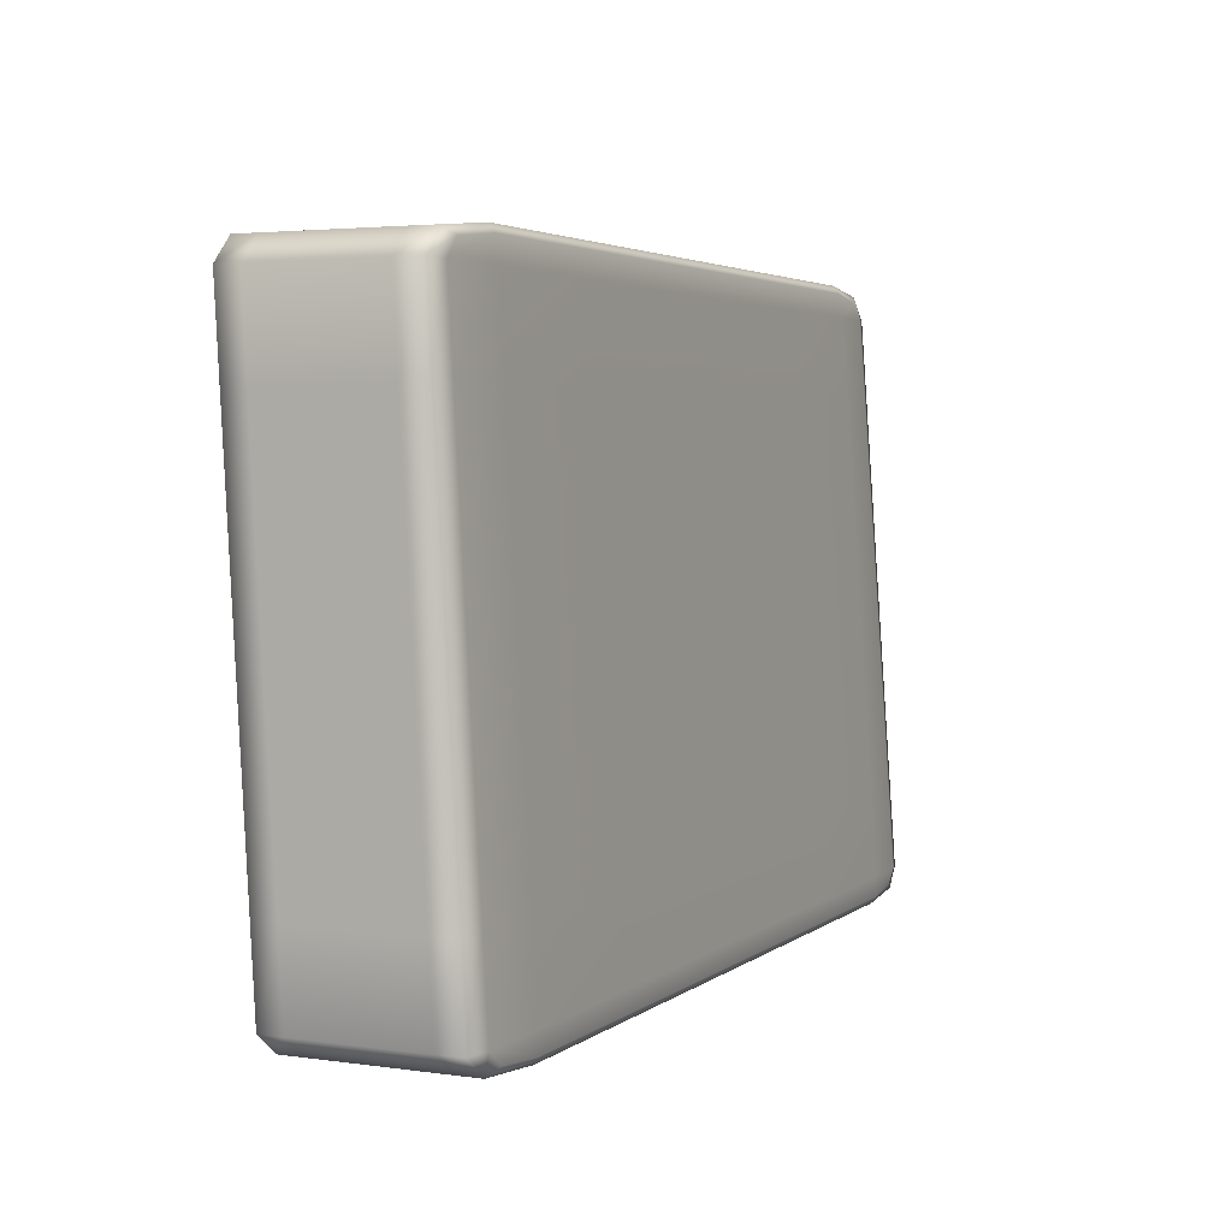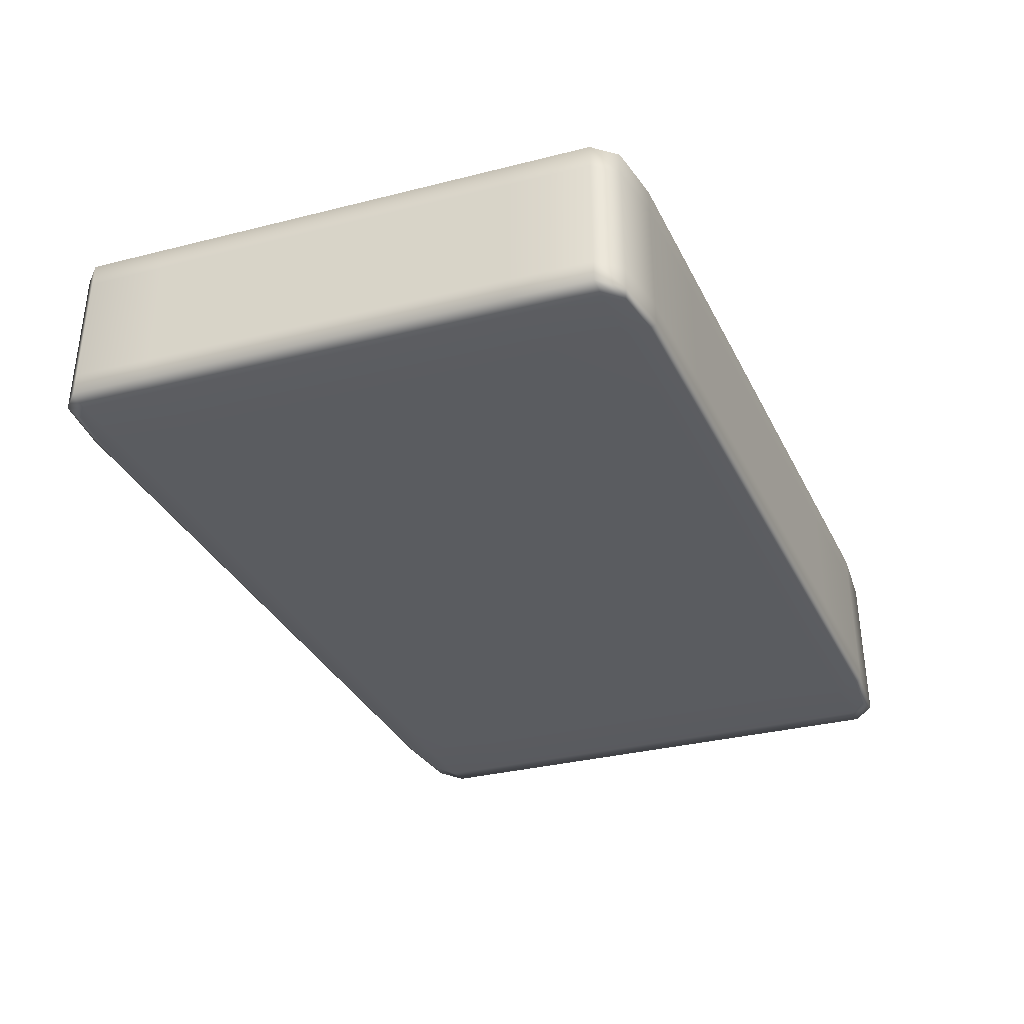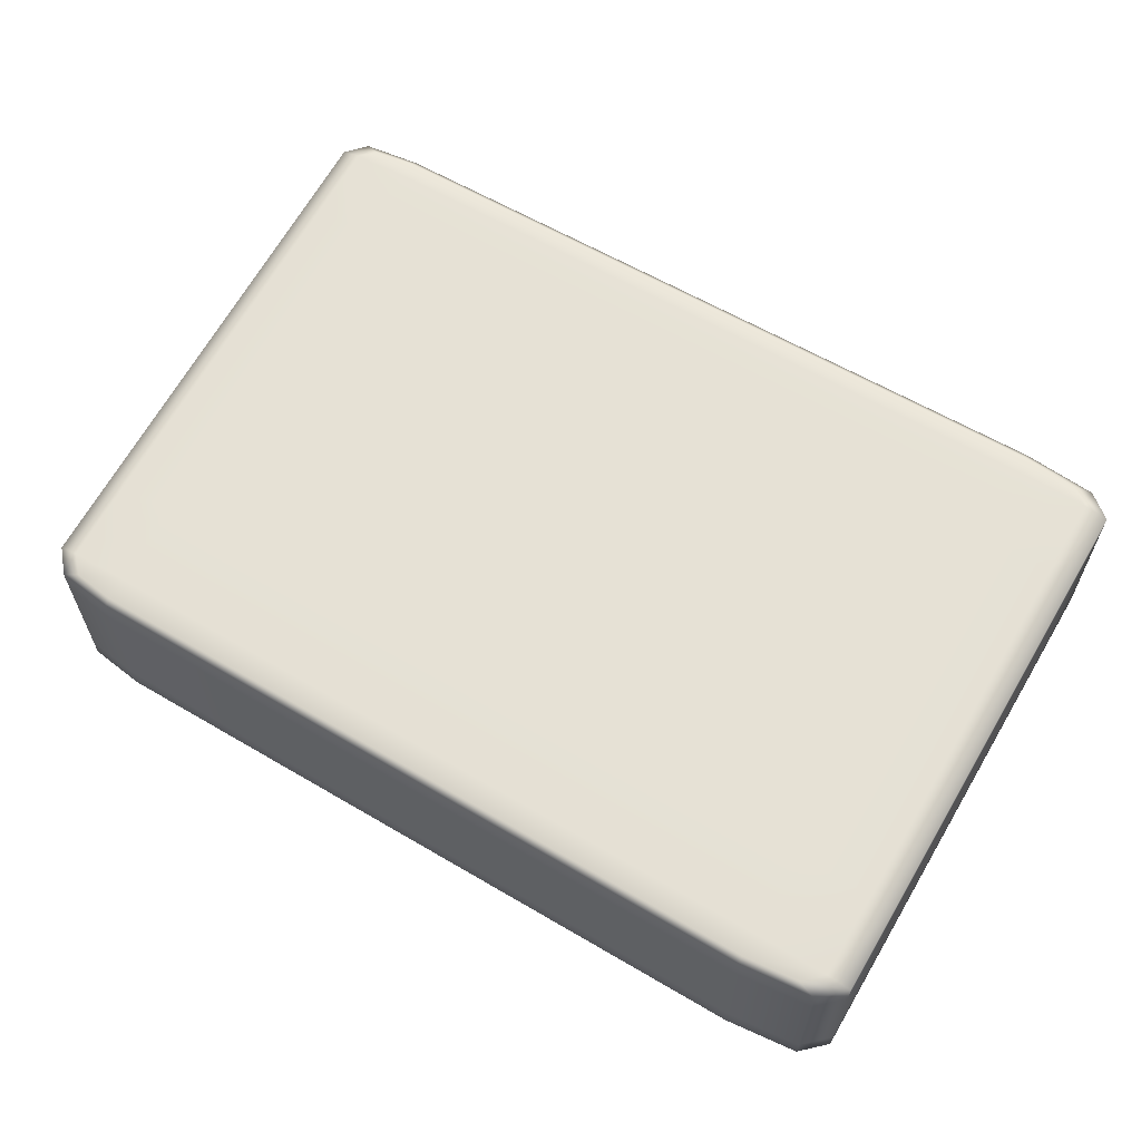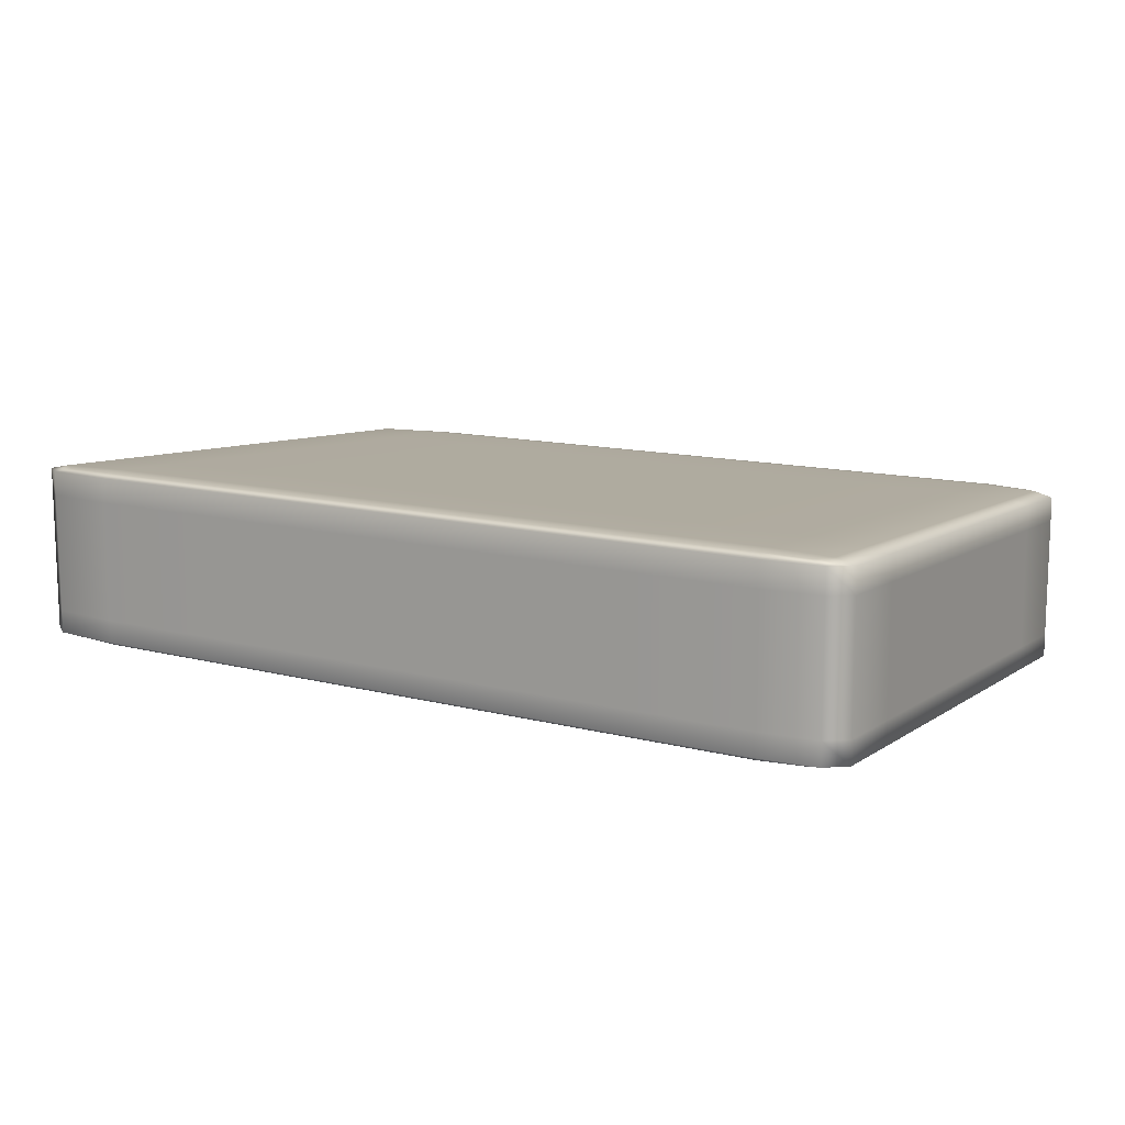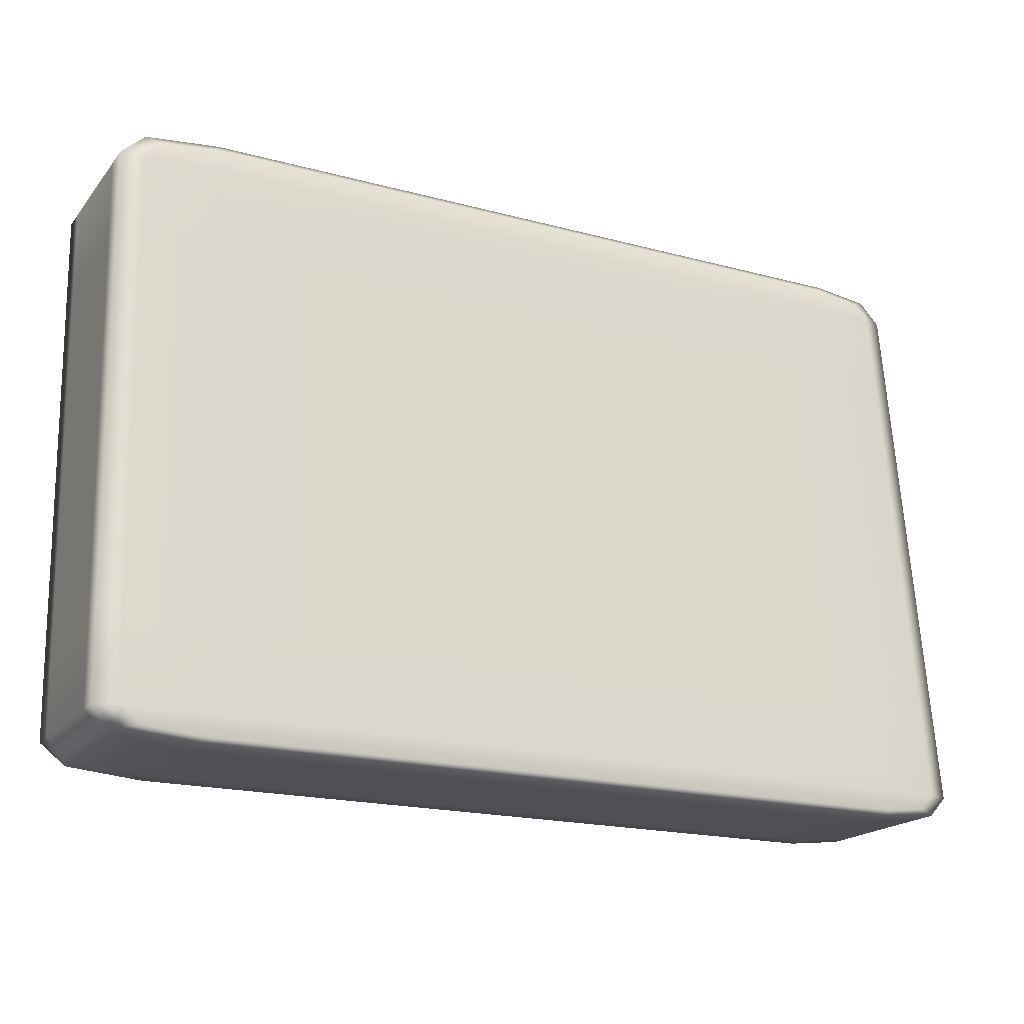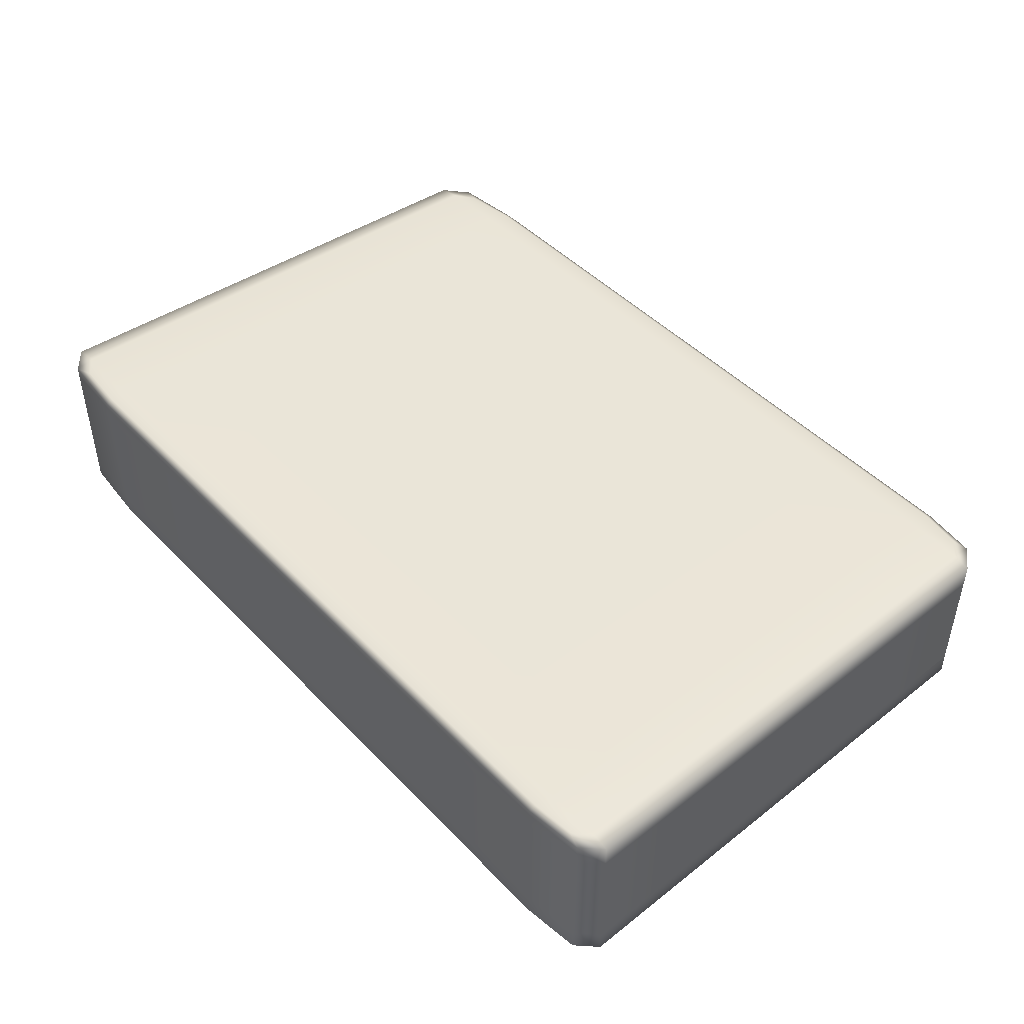
<metadata>
{"format":"obj","ext":"obj","renderer":"f3d","projection":"perspective","resolution":1024,"background":"white","views":[{"elev":3.5,"azim":-64.9,"up":"+Y"},{"elev":-35.3,"azim":113.9,"up":"+Z"},{"elev":61.2,"azim":-149.1,"up":"+Z"},{"elev":12.1,"azim":32.1,"up":"+Z"},{"elev":-19.2,"azim":-26.9,"up":"+Y"},{"elev":46.1,"azim":49.4,"up":"+Z"}]}
</metadata>
<code>
g default
v 64.35 259.1 66.71
v 5.612 259.1 66.71
v 62.58 300 64.45
v 5.528 300 64.45
v 62.58 300 76.89
v 5.528 300 76.89
v 5.612 259.1 79.16
v 64.35 259.1 79.16
v 63.61 300.5 74.86
v 65.43 258.8 77.17
v 4.245 258.8 77.17
v 4.179 300.5 74.86
v 63.61 300.5 66.25
v 65.43 258.8 68.56
v 4.245 258.8 68.56
v 4.179 300.5 66.25
v 19.31 301 66.22
v 19.32 300.5 64.36
v 19.71 258.8 66.67
v 19.71 258.3 68.59
v 19.71 258.3 77.19
v 19.71 258.8 79.27
v 19.32 300.5 76.96
v 19.31 301 74.83
v 52.3 258.8 66.67
v 50.8 300.5 64.36
v 50.78 301 66.22
v 50.78 301 74.83
v 50.8 300.5 76.96
v 52.3 258.8 79.27
v 52.32 258.3 77.19
v 52.32 258.3 68.59
v 63.94 292.9 64.78
v 65.29 292.9 66.67
v 65.29 292.9 75.28
v 63.94 292.9 77.38
v 51.07 292.9 77.5
v 19.39 292.9 77.5
v 4.191 292.9 77.38
v 2.452 292.9 75.28
v 2.452 292.9 66.67
v 4.191 292.9 64.78
v 19.39 292.9 64.7
v 51.07 292.9 64.7
v 65.12 265.9 66.28
v 66.49 265.9 68.17
v 66.49 265.9 76.77
v 65.12 265.9 78.88
v 52.04 265.9 78.99
v 19.64 265.9 78.99
v 4.233 265.9 78.88
v 2.478 265.9 76.77
v 2.478 265.9 68.17
v 4.233 265.9 66.28
v 19.64 265.9 66.19
v 52.04 265.9 66.19
v 9.522 258.8 79.27
v 19.7 260.2 79.31
v 9.498 265.9 78.99
v 9.524 258.3 77.19
v 19.71 258.3 78.94
v 9.524 258.3 68.59
v 19.71 258.3 72.87
v 19.71 258.3 66.94
v 36.04 265.9 66.19
v 36.2 258.8 66.67
v 35.25 300.5 64.36
v 35.24 301 66.22
v 35.24 301 74.83
v 35.25 300.5 76.96
v 36.2 258.8 79.27
v 36.04 265.9 78.99
v 36.21 258.3 77.19
v 36.21 258.3 68.59
v 65.03 298.8 66.34
v 65.29 292.9 65.03
v 63.68 298.8 64.45
v 65.03 298.8 74.95
v 65.29 292.9 70.96
v 63.68 298.8 77.05
v 65.29 292.9 77.03
v 59.89 292.9 77.5
v 50.86 298.8 77.17
v 19.33 298.8 77.17
v 35.43 292.9 77.5
v 9.407 292.9 77.5
v 4.182 298.8 77.05
v 2.452 292.9 77.03
v 2.447 298.8 74.95
v 2.452 292.9 70.96
v 2.447 298.8 66.34
v 2.452 292.9 65.03
v 4.182 298.8 64.45
v 9.407 292.9 64.7
v 19.33 298.8 64.37
v 35.43 292.9 64.7
v 50.86 298.8 64.37
v 59.89 292.9 64.7
v 65.89 279.3 67.42
v 64.53 279.3 65.53
v 65.89 279.3 76.03
v 64.53 279.3 78.13
v 51.56 279.3 78.25
v 19.52 279.3 78.25
v 4.212 279.3 78.13
v 2.465 279.3 76.03
v 2.465 279.3 67.42
v 4.212 279.3 65.53
v 19.52 279.3 65.45
v 51.56 279.3 65.45
v 61.32 258.8 79.27
v 65.37 260.2 79.19
v 61.02 265.9 78.99
v 52.25 260.2 79.31
v 63.61 300.5 64.61
v 59.57 300.5 64.36
v 50.78 301 64.58
v 59.55 301 66.22
v 4.245 258.8 66.92
v 2.484 260.2 68.48
v 2.478 265.9 66.52
v 4.242 260.2 66.59
v 61.32 258.8 66.67
v 65.43 258.8 66.92
v 61.34 258.3 68.59
v 52.32 258.3 66.94
v 65.37 260.2 66.59
v 66.49 265.9 66.52
v 66.74 260.2 68.48
v 65.43 258.8 78.92
v 66.74 260.2 77.09
v 66.49 265.9 78.52
v 52.32 258.3 78.94
v 61.34 258.3 77.19
v 4.245 258.8 78.92
v 4.242 260.2 79.19
v 2.478 265.9 78.52
v 2.484 260.2 77.09
v 63.61 300.5 76.61
v 59.55 301 74.83
v 50.78 301 76.58
v 59.57 300.5 76.96
v 52.25 260.2 66.51
v 61.02 265.9 66.19
v 65.43 258.8 72.85
v 66.49 265.9 72.45
v 52.32 258.3 72.87
v 4.245 258.8 72.85
v 2.478 265.9 72.45
v 63.61 300.5 70.54
v 50.78 301 70.51
v 9.498 265.9 66.19
v 19.7 260.2 66.51
v 9.522 258.8 66.67
v 19.31 301 64.58
v 9.382 300.5 64.36
v 4.179 300.5 64.61
v 9.38 301 66.22
v 19.31 301 70.51
v 4.179 300.5 70.54
v 9.38 301 74.83
v 9.382 300.5 76.96
v 19.31 301 76.58
v 4.179 300.5 76.61
v 61.26 260.2 79.31
v 59.55 301 64.58
v 2.484 260.2 66.84
v 61.34 258.3 66.94
v 66.74 260.2 66.84
v 66.74 260.2 78.84
v 61.34 258.3 78.94
v 2.484 260.2 78.84
v 59.55 301 76.58
v 61.26 260.2 66.51
v 66.74 260.2 72.77
v 61.34 258.3 72.87
v 2.484 260.2 72.77
v 59.55 301 70.51
v 9.517 260.2 66.51
v 9.38 301 64.58
v 9.38 301 70.51
v 9.38 301 76.58
v 9.517 260.2 79.31
v 9.524 258.3 78.94
v 9.524 258.3 72.87
v 9.524 258.3 66.94
v 36.17 260.2 66.51
v 35.24 301 64.58
v 35.24 301 70.51
v 35.24 301 76.58
v 36.17 260.2 79.31
v 36.21 258.3 78.94
v 36.21 258.3 72.87
v 36.21 258.3 66.94
v 65.03 298.8 64.7
v 65.03 298.8 70.63
v 65.03 298.8 76.7
v 59.64 298.8 77.17
v 35.29 298.8 77.17
v 9.387 298.8 77.17
v 2.447 298.8 76.7
v 2.447 298.8 70.63
v 2.447 298.8 64.7
v 9.387 298.8 64.37
v 35.29 298.8 64.37
v 59.64 298.8 64.37
v 65.89 279.3 65.78
v 65.89 279.3 71.71
v 65.89 279.3 77.78
v 60.46 279.3 78.25
v 35.73 279.3 78.25
v 9.453 279.3 78.25
v 2.465 279.3 77.78
v 2.465 279.3 71.71
v 2.465 279.3 65.78
v 9.453 279.3 65.45
v 35.73 279.3 65.45
v 60.46 279.3 65.45
g Button
f 30 111 165 114
f 111 8 112 165
f 165 112 48 113
f 114 165 113 49
f 13 115 166 118
f 115 3 116 166
f 166 116 26 117
f 118 166 117 27
f 2 119 167 122
f 119 15 120 167
f 167 120 53 121
f 122 167 121 54
f 25 123 168 126
f 123 1 124 168
f 168 124 14 125
f 126 168 125 32
f 14 124 169 129
f 124 1 127 169
f 169 127 45 128
f 129 169 128 46
f 8 130 170 112
f 130 10 131 170
f 170 131 47 132
f 112 170 132 48
f 10 130 171 134
f 130 8 111 171
f 171 111 30 133
f 134 171 133 31
f 11 135 172 138
f 135 7 136 172
f 172 136 51 137
f 138 172 137 52
f 5 139 173 142
f 139 9 140 173
f 173 140 28 141
f 142 173 141 29
f 25 143 174 123
f 143 56 144 174
f 174 144 45 127
f 123 174 127 1
f 10 145 175 131
f 145 14 129 175
f 175 129 46 146
f 131 175 146 47
f 14 145 176 125
f 145 10 134 176
f 176 134 31 147
f 125 176 147 32
f 15 148 177 120
f 148 11 138 177
f 177 138 52 149
f 120 177 149 53
f 9 150 178 140
f 150 13 118 178
f 178 118 27 151
f 140 178 151 28
f 2 122 179 154
f 122 54 152 179
f 179 152 55 153
f 154 179 153 19
f 17 155 180 158
f 155 18 156 180
f 180 156 4 157
f 158 180 157 16
f 24 159 181 161
f 159 17 158 181
f 181 158 16 160
f 161 181 160 12
f 6 162 182 164
f 162 23 163 182
f 182 163 24 161
f 164 182 161 12
f 51 136 183 59
f 136 7 57 183
f 183 57 22 58
f 59 183 58 50
f 11 60 184 135
f 60 21 61 184
f 184 61 22 57
f 135 184 57 7
f 15 62 185 148
f 62 20 63 185
f 185 63 21 60
f 148 185 60 11
f 2 154 186 119
f 154 19 64 186
f 186 64 20 62
f 119 186 62 15
f 19 153 187 66
f 153 55 65 187
f 187 65 56 143
f 66 187 143 25
f 27 117 188 68
f 117 26 67 188
f 188 67 18 155
f 68 188 155 17
f 28 151 189 69
f 151 27 68 189
f 189 68 17 159
f 69 189 159 24
f 29 141 190 70
f 141 28 69 190
f 190 69 24 163
f 70 190 163 23
f 50 58 191 72
f 58 22 71 191
f 191 71 30 114
f 72 191 114 49
f 22 61 192 71
f 61 21 73 192
f 192 73 31 133
f 71 192 133 30
f 21 63 193 73
f 63 20 74 193
f 193 74 32 147
f 73 193 147 31
f 20 64 194 74
f 64 19 66 194
f 194 66 25 126
f 74 194 126 32
f 3 115 195 77
f 115 13 75 195
f 195 75 34 76
f 77 195 76 33
f 13 150 196 75
f 150 9 78 196
f 196 78 35 79
f 75 196 79 34
f 9 139 197 78
f 139 5 80 197
f 197 80 36 81
f 78 197 81 35
f 37 82 198 83
f 82 36 80 198
f 198 80 5 142
f 83 198 142 29
f 29 70 199 83
f 70 23 84 199
f 199 84 38 85
f 83 199 85 37
f 39 86 200 87
f 86 38 84 200
f 200 84 23 162
f 87 200 162 6
f 40 88 201 89
f 88 39 87 201
f 201 87 6 164
f 89 201 164 12
f 41 90 202 91
f 90 40 89 202
f 202 89 12 160
f 91 202 160 16
f 42 92 203 93
f 92 41 91 203
f 203 91 16 157
f 93 203 157 4
f 43 94 204 95
f 94 42 93 204
f 204 93 4 156
f 95 204 156 18
f 44 96 205 97
f 96 43 95 205
f 205 95 18 67
f 97 205 67 26
f 33 98 206 77
f 98 44 97 206
f 206 97 26 116
f 77 206 116 3
f 33 76 207 100
f 76 34 99 207
f 207 99 46 128
f 100 207 128 45
f 34 79 208 99
f 79 35 101 208
f 208 101 47 146
f 99 208 146 46
f 35 81 209 101
f 81 36 102 209
f 209 102 48 132
f 101 209 132 47
f 49 113 210 103
f 113 48 102 210
f 210 102 36 82
f 103 210 82 37
f 37 85 211 103
f 85 38 104 211
f 211 104 50 72
f 103 211 72 49
f 51 59 212 105
f 59 50 104 212
f 212 104 38 86
f 105 212 86 39
f 52 137 213 106
f 137 51 105 213
f 213 105 39 88
f 106 213 88 40
f 53 149 214 107
f 149 52 106 214
f 214 106 40 90
f 107 214 90 41
f 54 121 215 108
f 121 53 107 215
f 215 107 41 92
f 108 215 92 42
f 55 152 216 109
f 152 54 108 216
f 216 108 42 94
f 109 216 94 43
f 56 65 217 110
f 65 55 109 217
f 217 109 43 96
f 110 217 96 44
f 45 144 218 100
f 144 56 110 218
f 218 110 44 98
f 100 218 98 33

</code>
